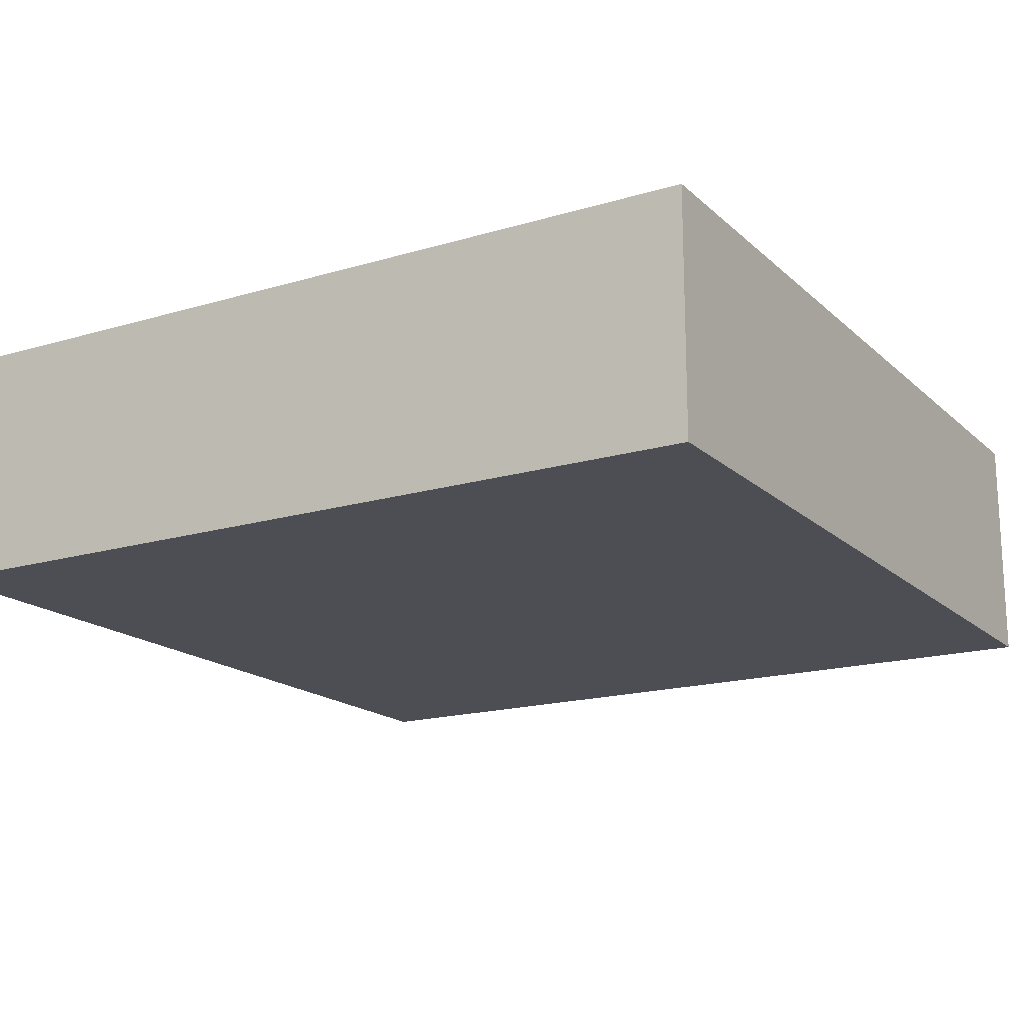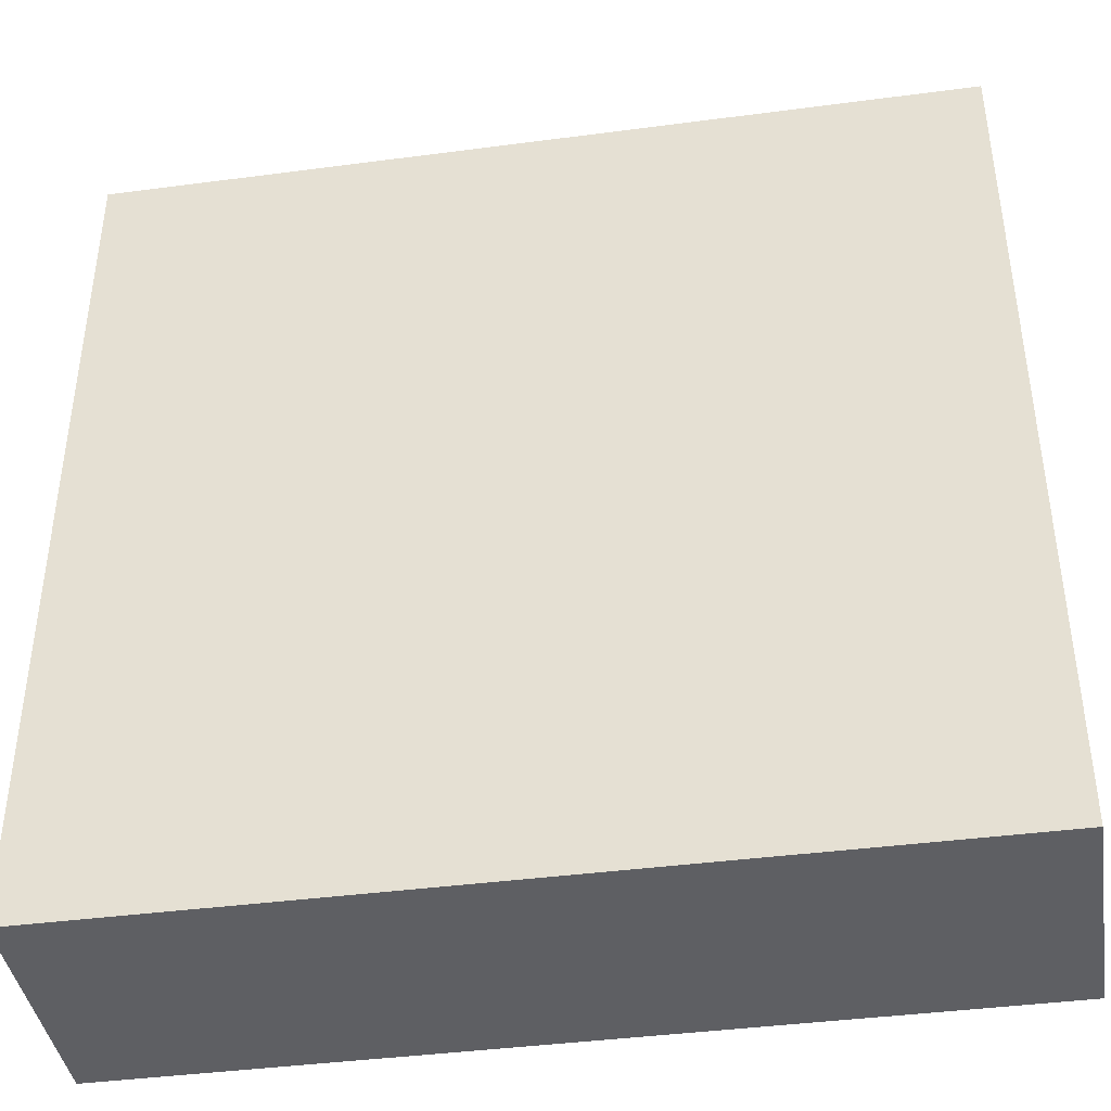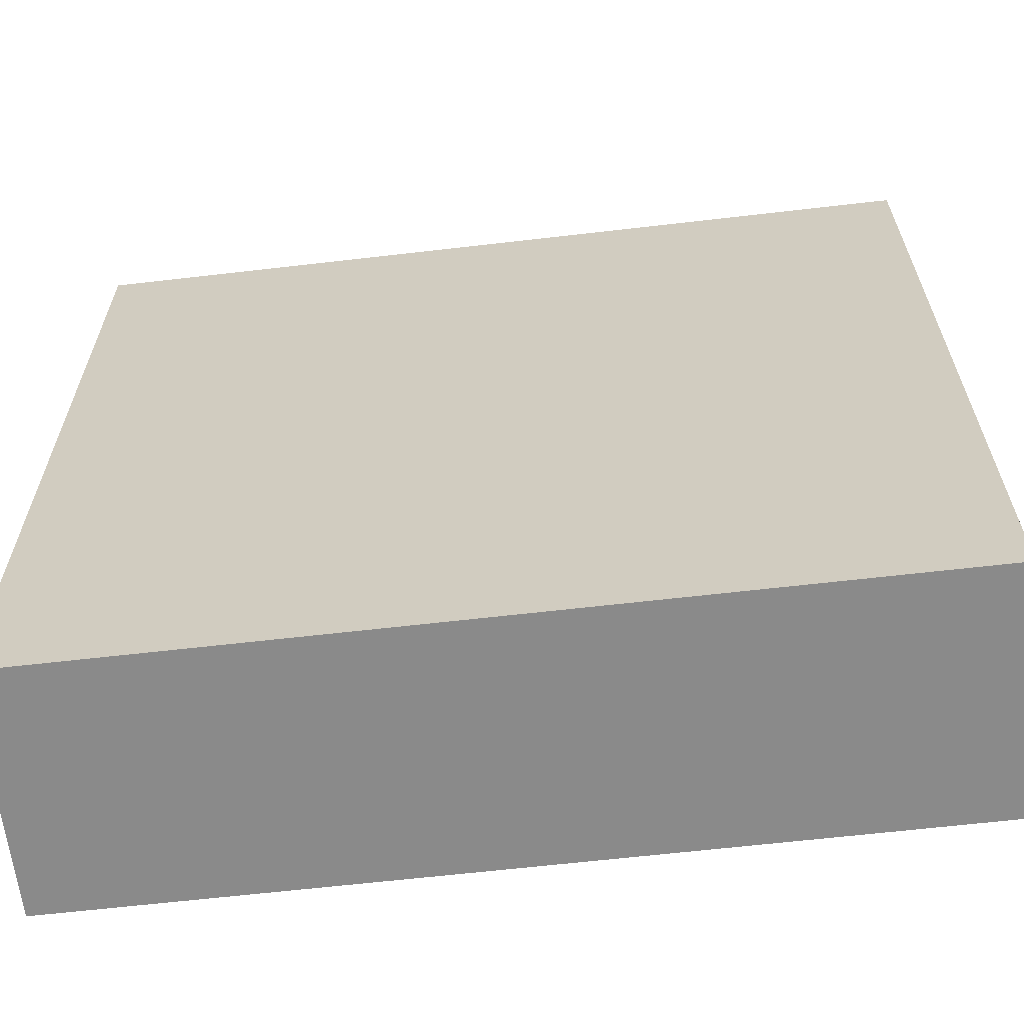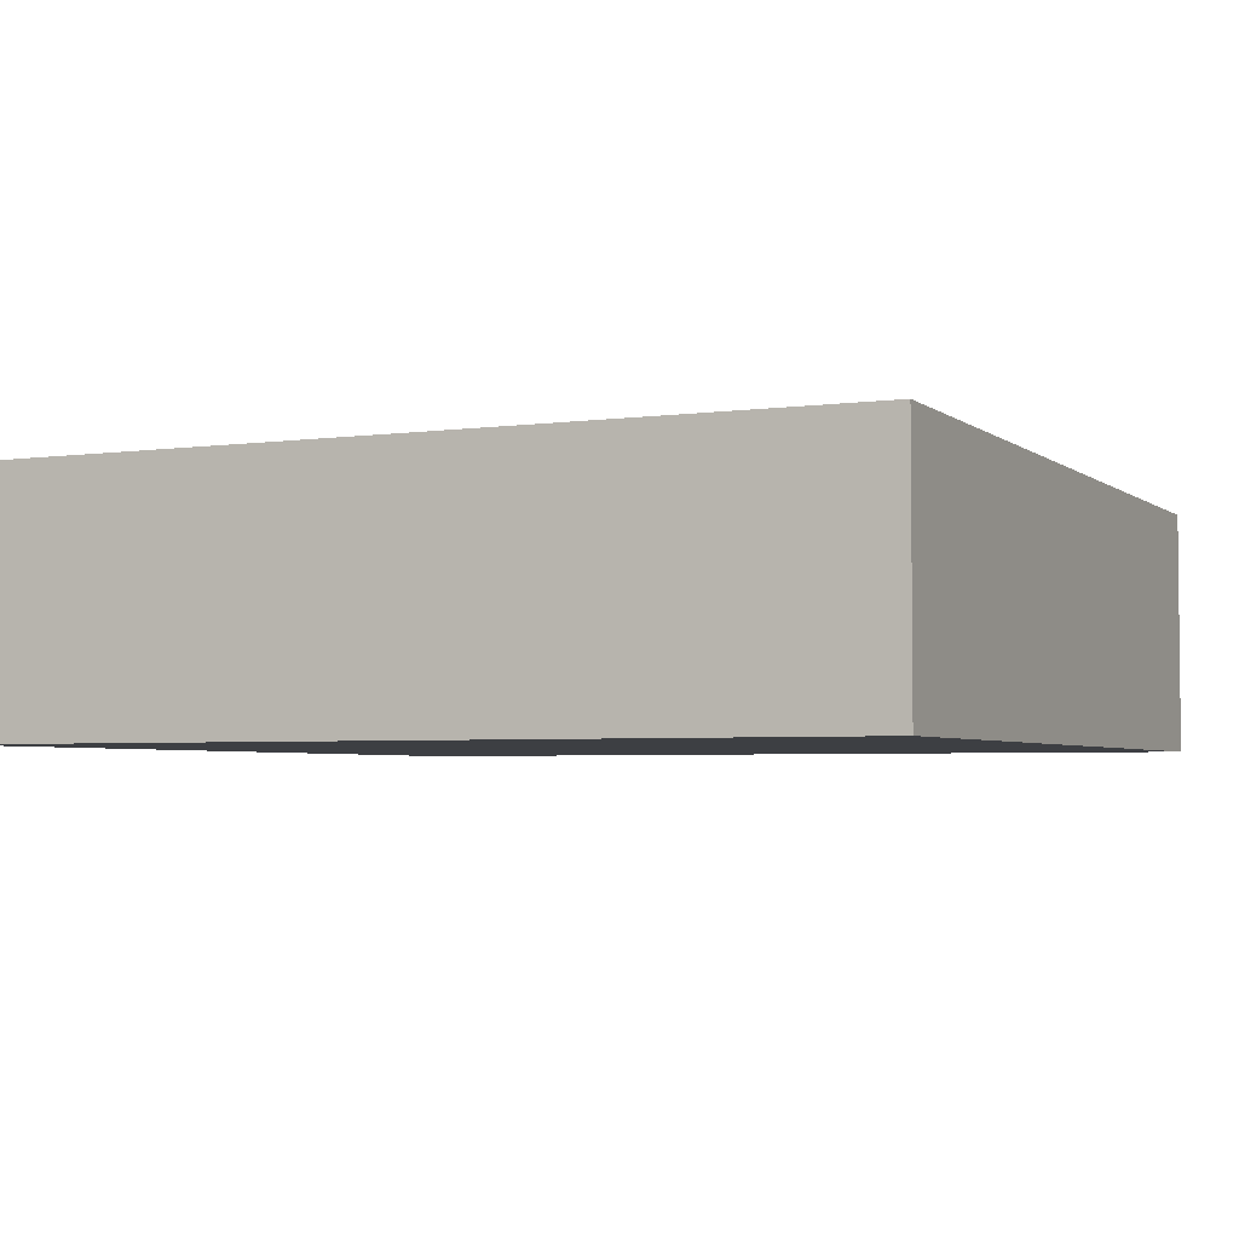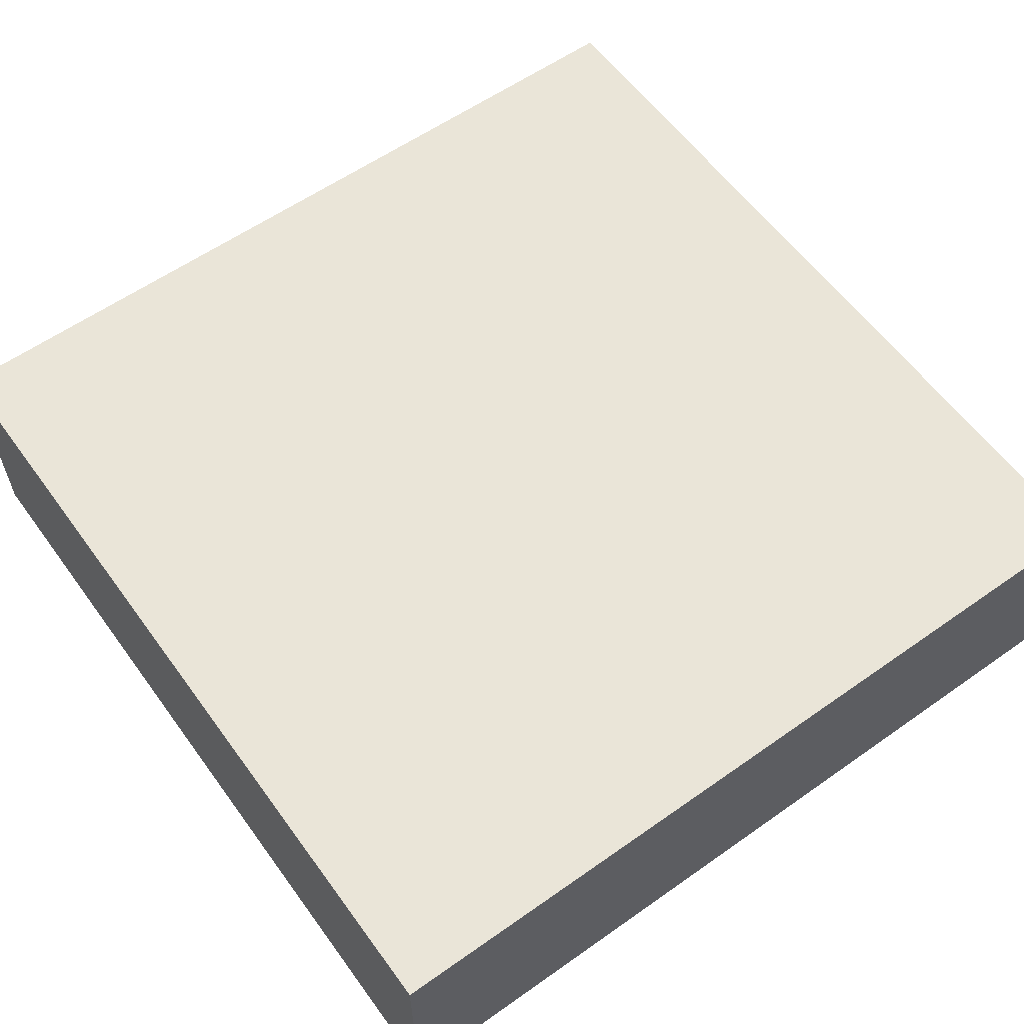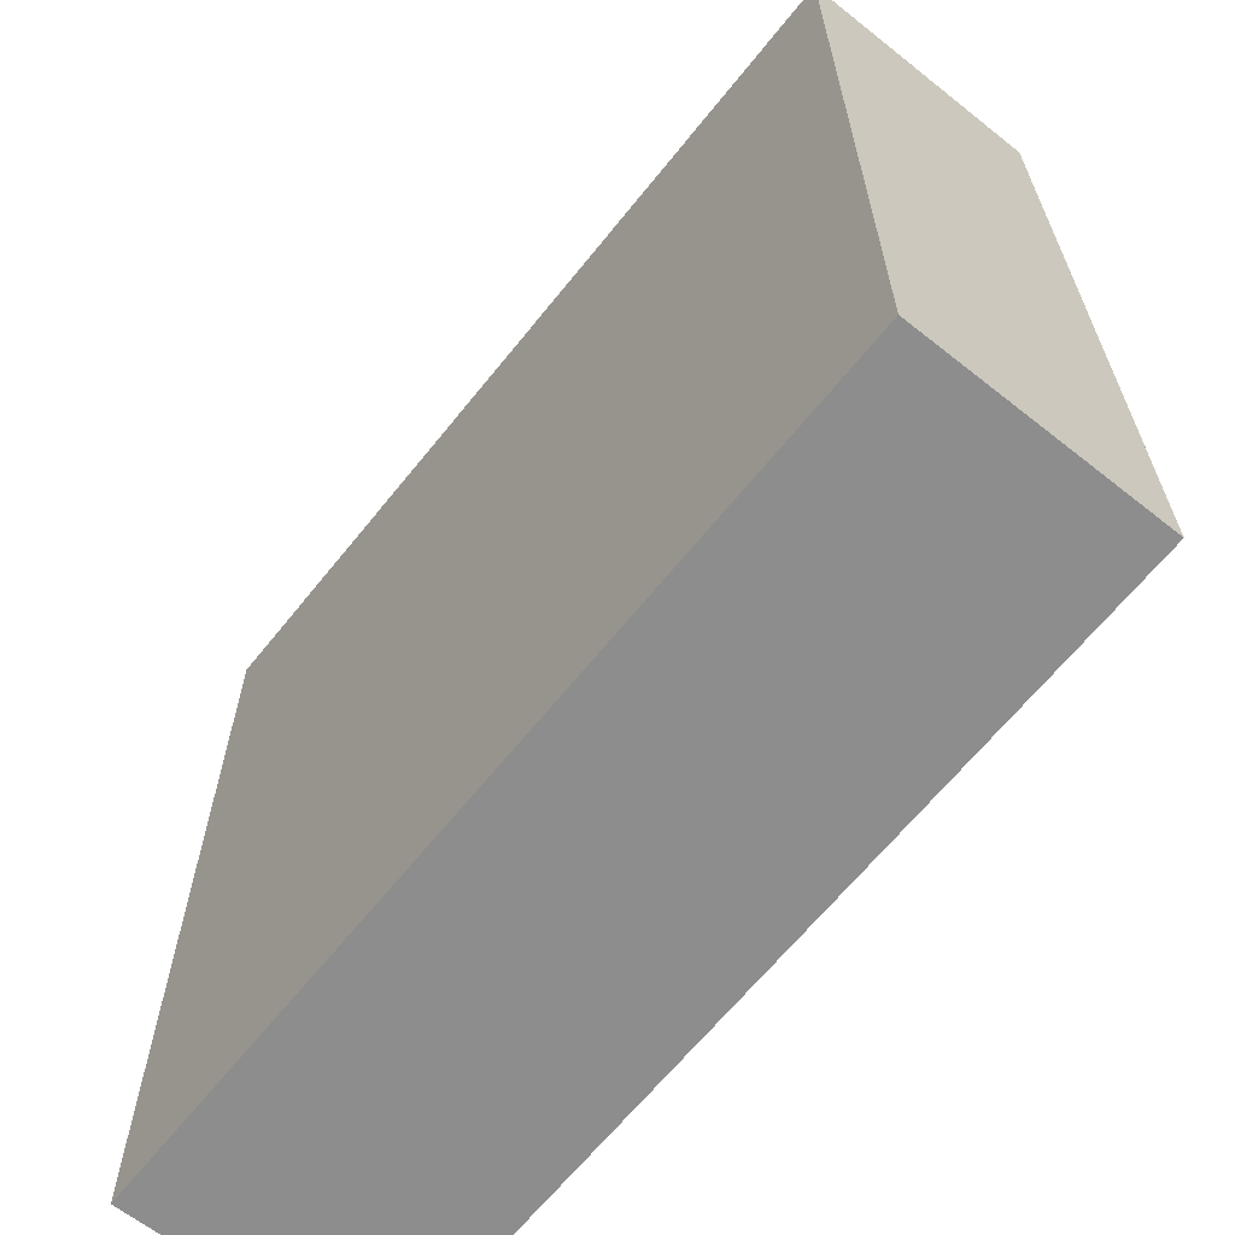
<metadata>
{"format":"obj","ext":"obj","renderer":"f3d","projection":"perspective","resolution":1024,"background":"white","views":[{"elev":-17.3,"azim":120.7,"up":"+Y"},{"elev":-41.1,"azim":9.1,"up":"+Z"},{"elev":-63.6,"azim":6.7,"up":"+Z"},{"elev":-3.8,"azim":-155.1,"up":"+Y"},{"elev":59.3,"azim":144.1,"up":"+Y"},{"elev":-64.6,"azim":51.4,"up":"+Z"}]}
</metadata>
<code>
o
v -10.1 0 1.9
v -10.1 0 -1.3
v -10.1 0.8 1.9
v -10.1 0.8 -1.3
v -10.1 0.9 1.9
v -10.1 0.9 -1.3
v -6.9 0 1.9
v -6.9 0 -1.3
v -6.9 0.8 1.9
v -6.9 0.8 -1.3
v -6.9 0.9 1.9
v -6.9 0.9 -1.3
v -10.1 0 1.9
v -10.1 0.8 1.9
v -10.1 0.9 1.9
v -6.9 0 1.9
v -6.9 0.8 1.9
v -6.9 0.9 1.9
v -10.1 0 -1.3
v -10.1 0.8 -1.3
v -10.1 0.9 -1.3
v -6.9 0 -1.3
v -6.9 0.8 -1.3
v -6.9 0.9 -1.3
v -10.1 0 1.9
v -6.9 0 1.9
v -10.1 0 -1.3
v -6.9 0 -1.3
v -10.1 0.9 1.9
v -6.9 0.9 1.9
v -10.1 0.9 -1.3
v -6.9 0.9 -1.3
f 3 2 1
f 4 2 3
f 5 4 3
f 6 4 5
f 7 8 9
f 9 8 10
f 9 10 11
f 11 10 12
f 16 14 13
f 17 15 14
f 17 14 16
f 18 15 17
f 19 20 22
f 20 21 23
f 22 20 23
f 23 21 24
f 27 26 25
f 28 26 27
f 29 30 31
f 31 30 32

</code>
